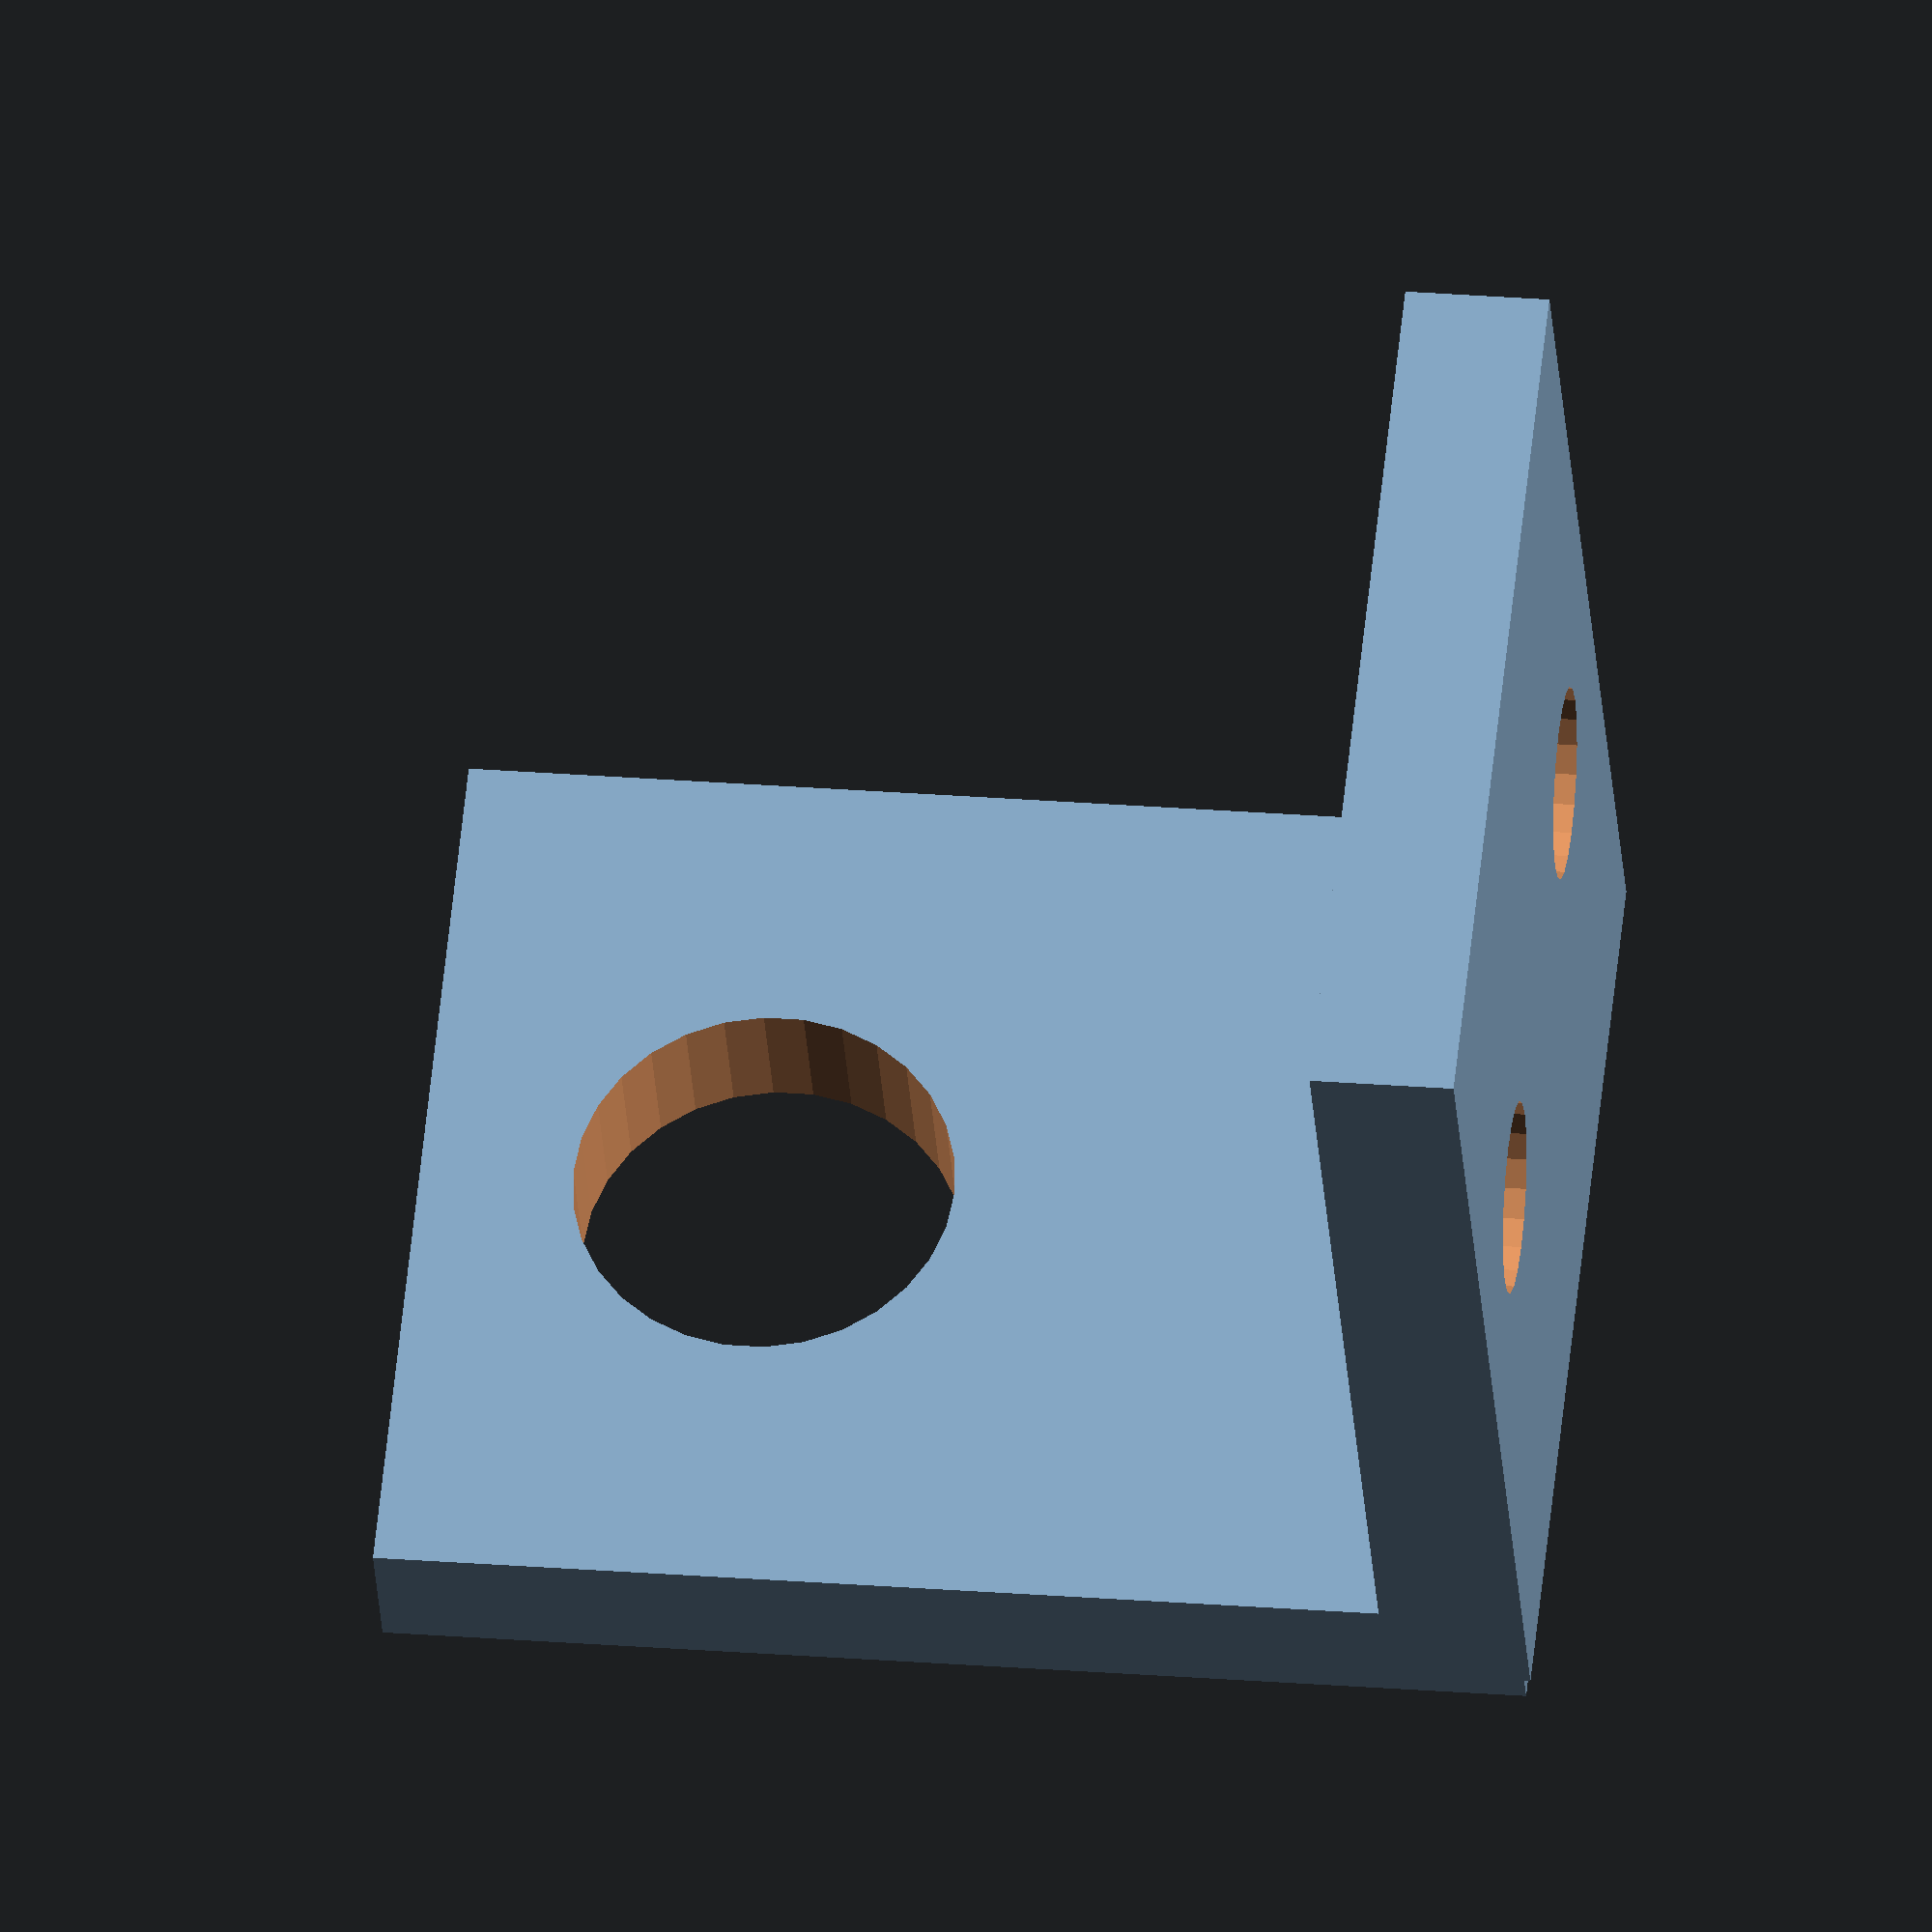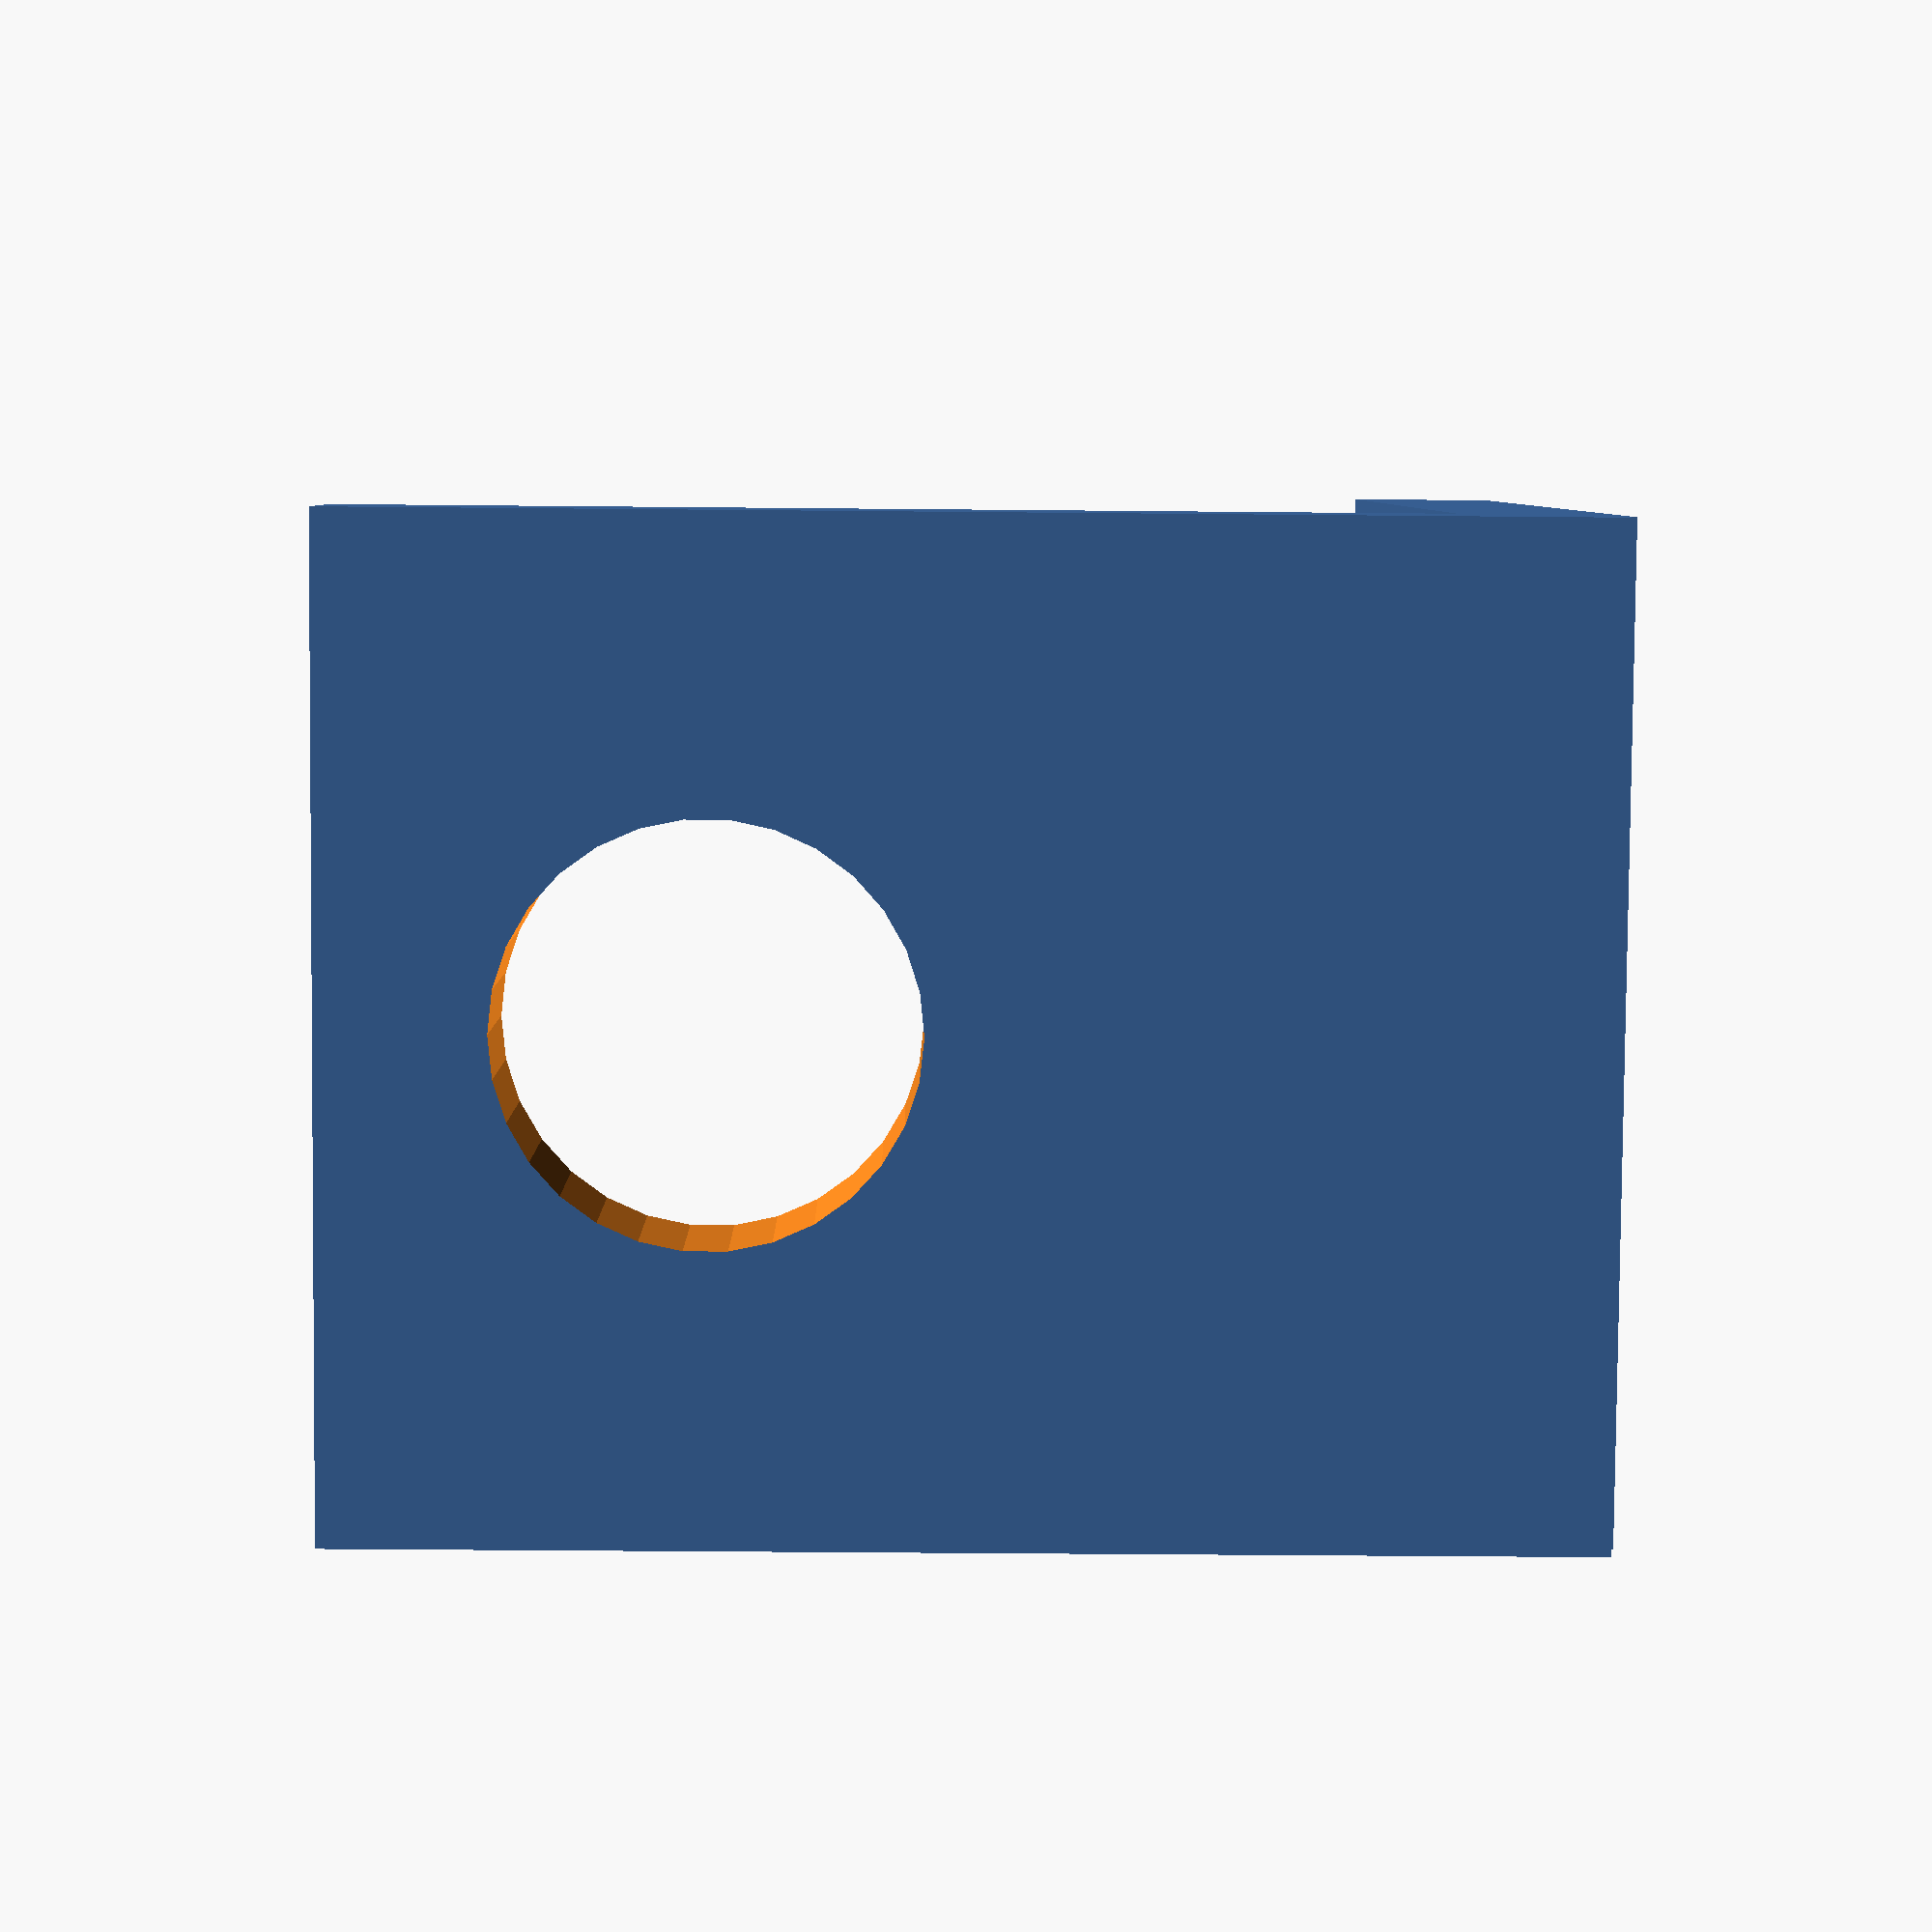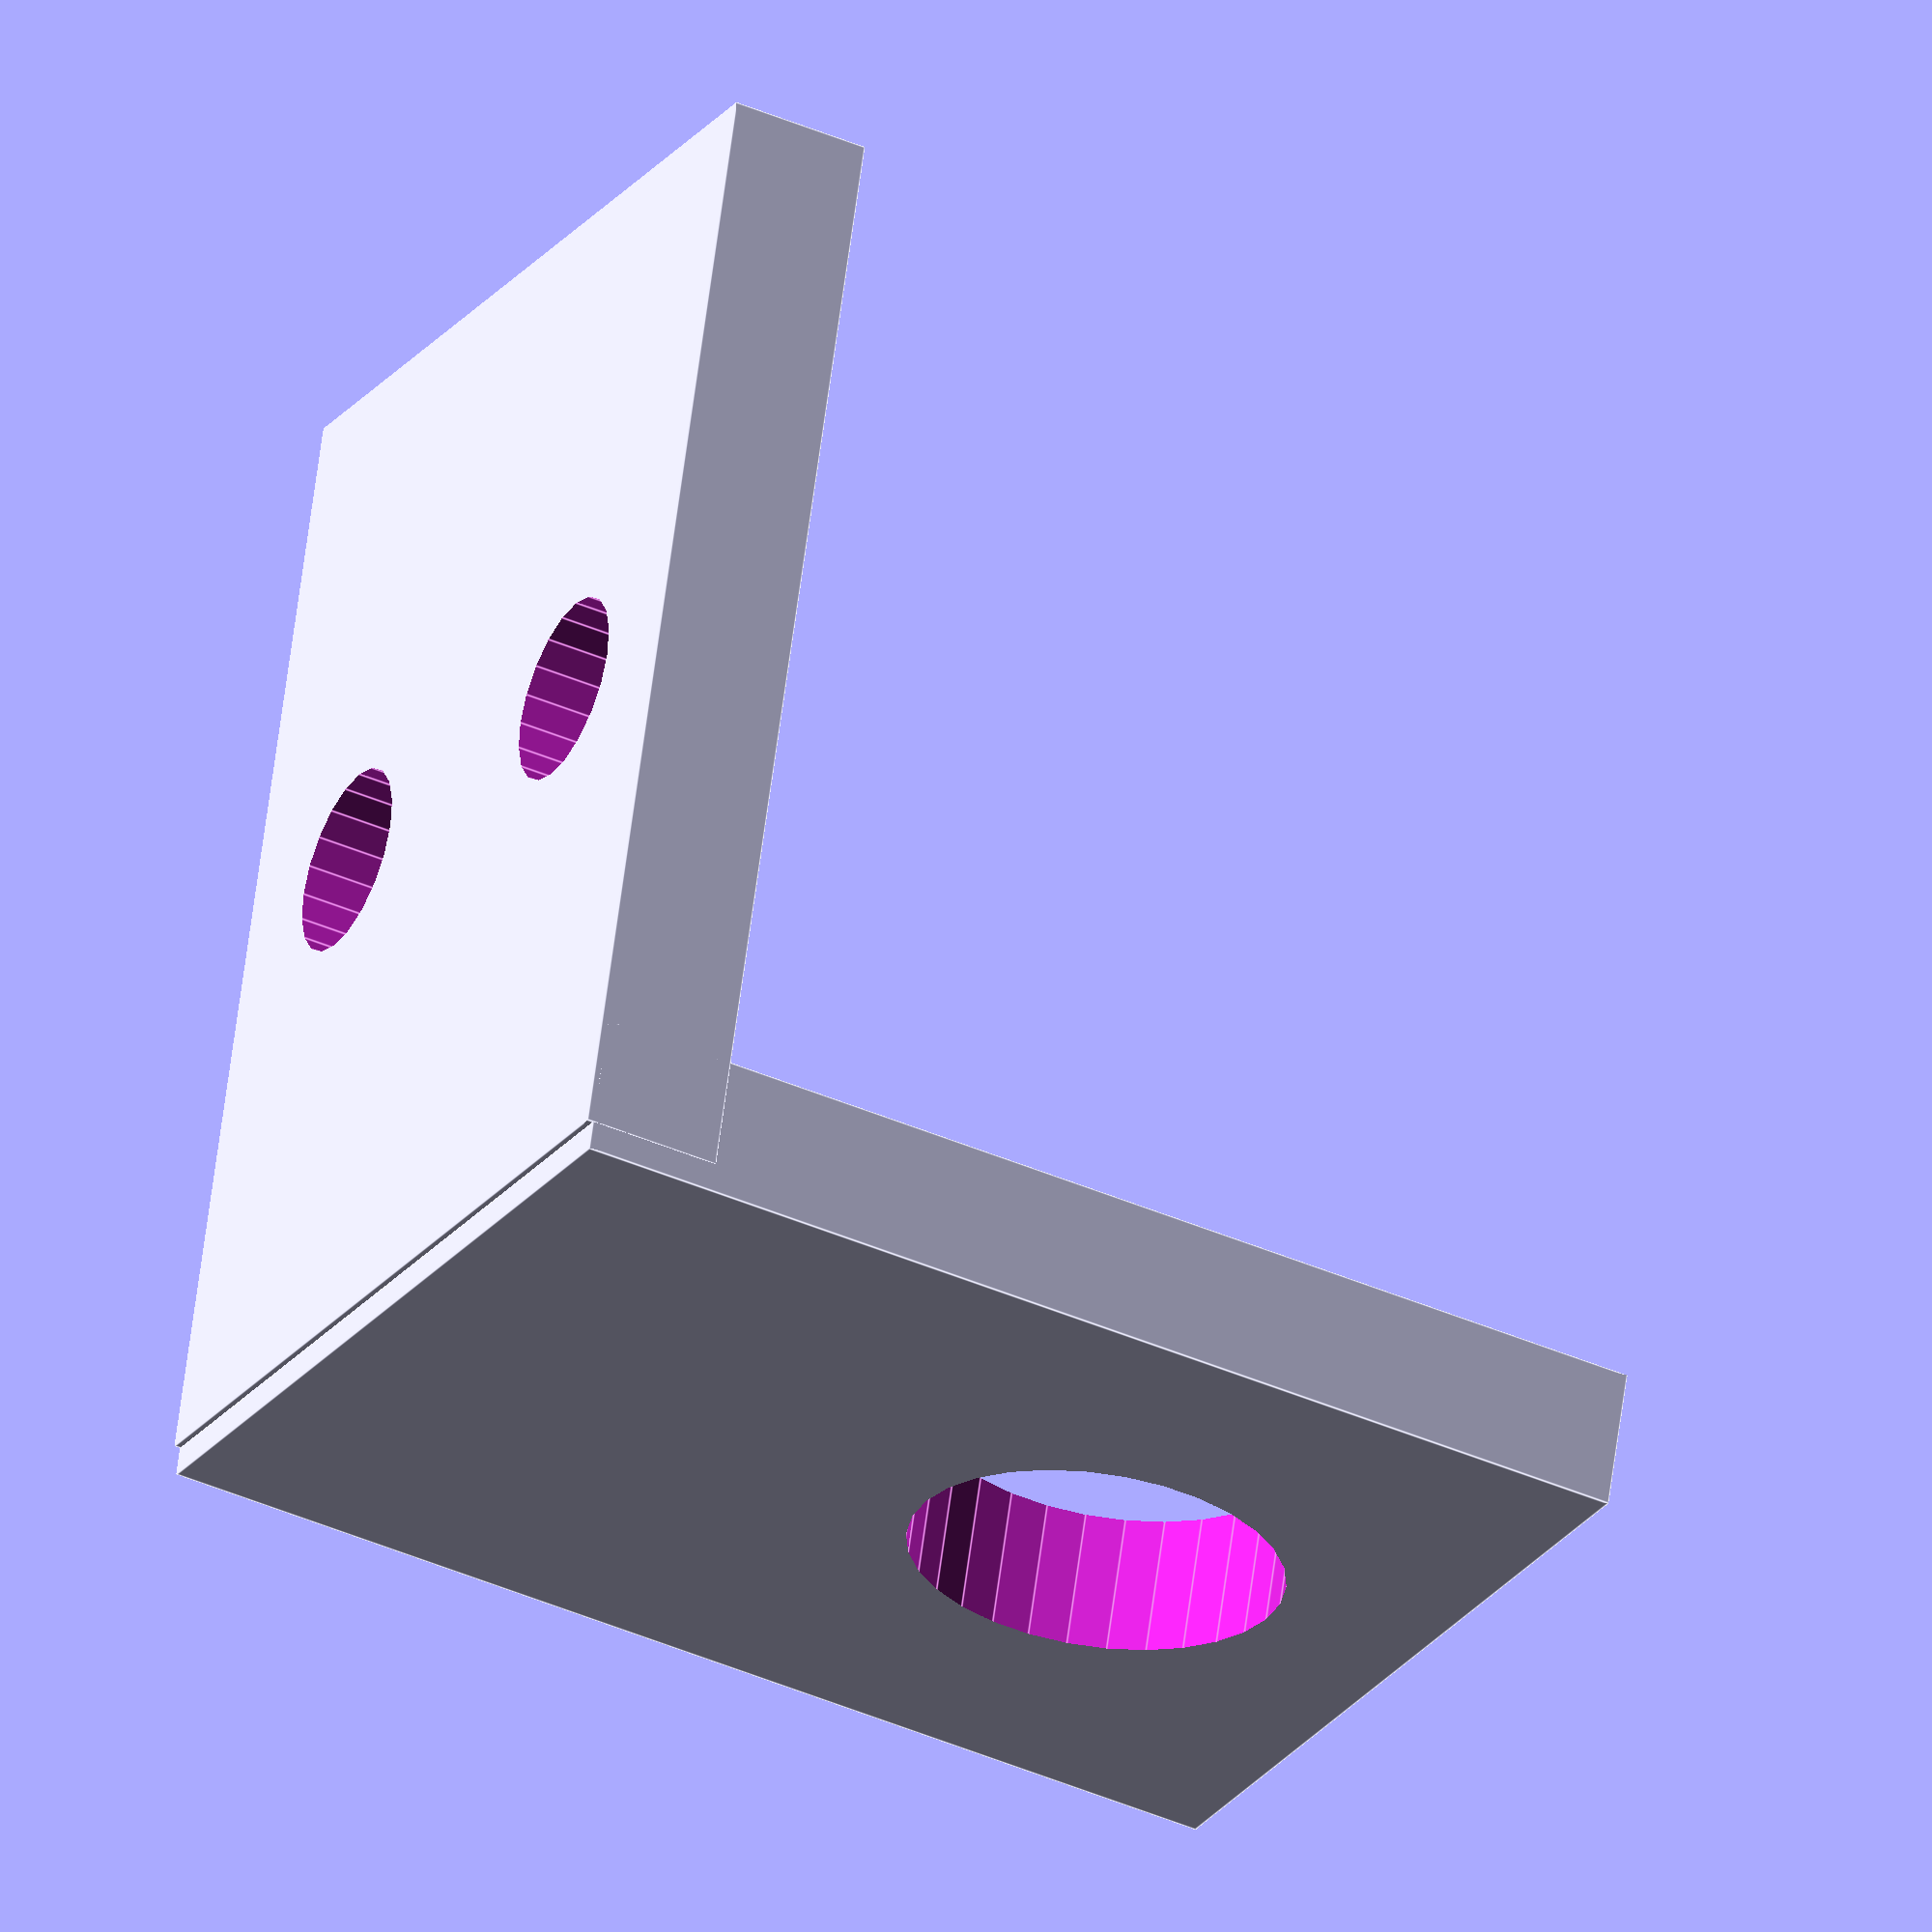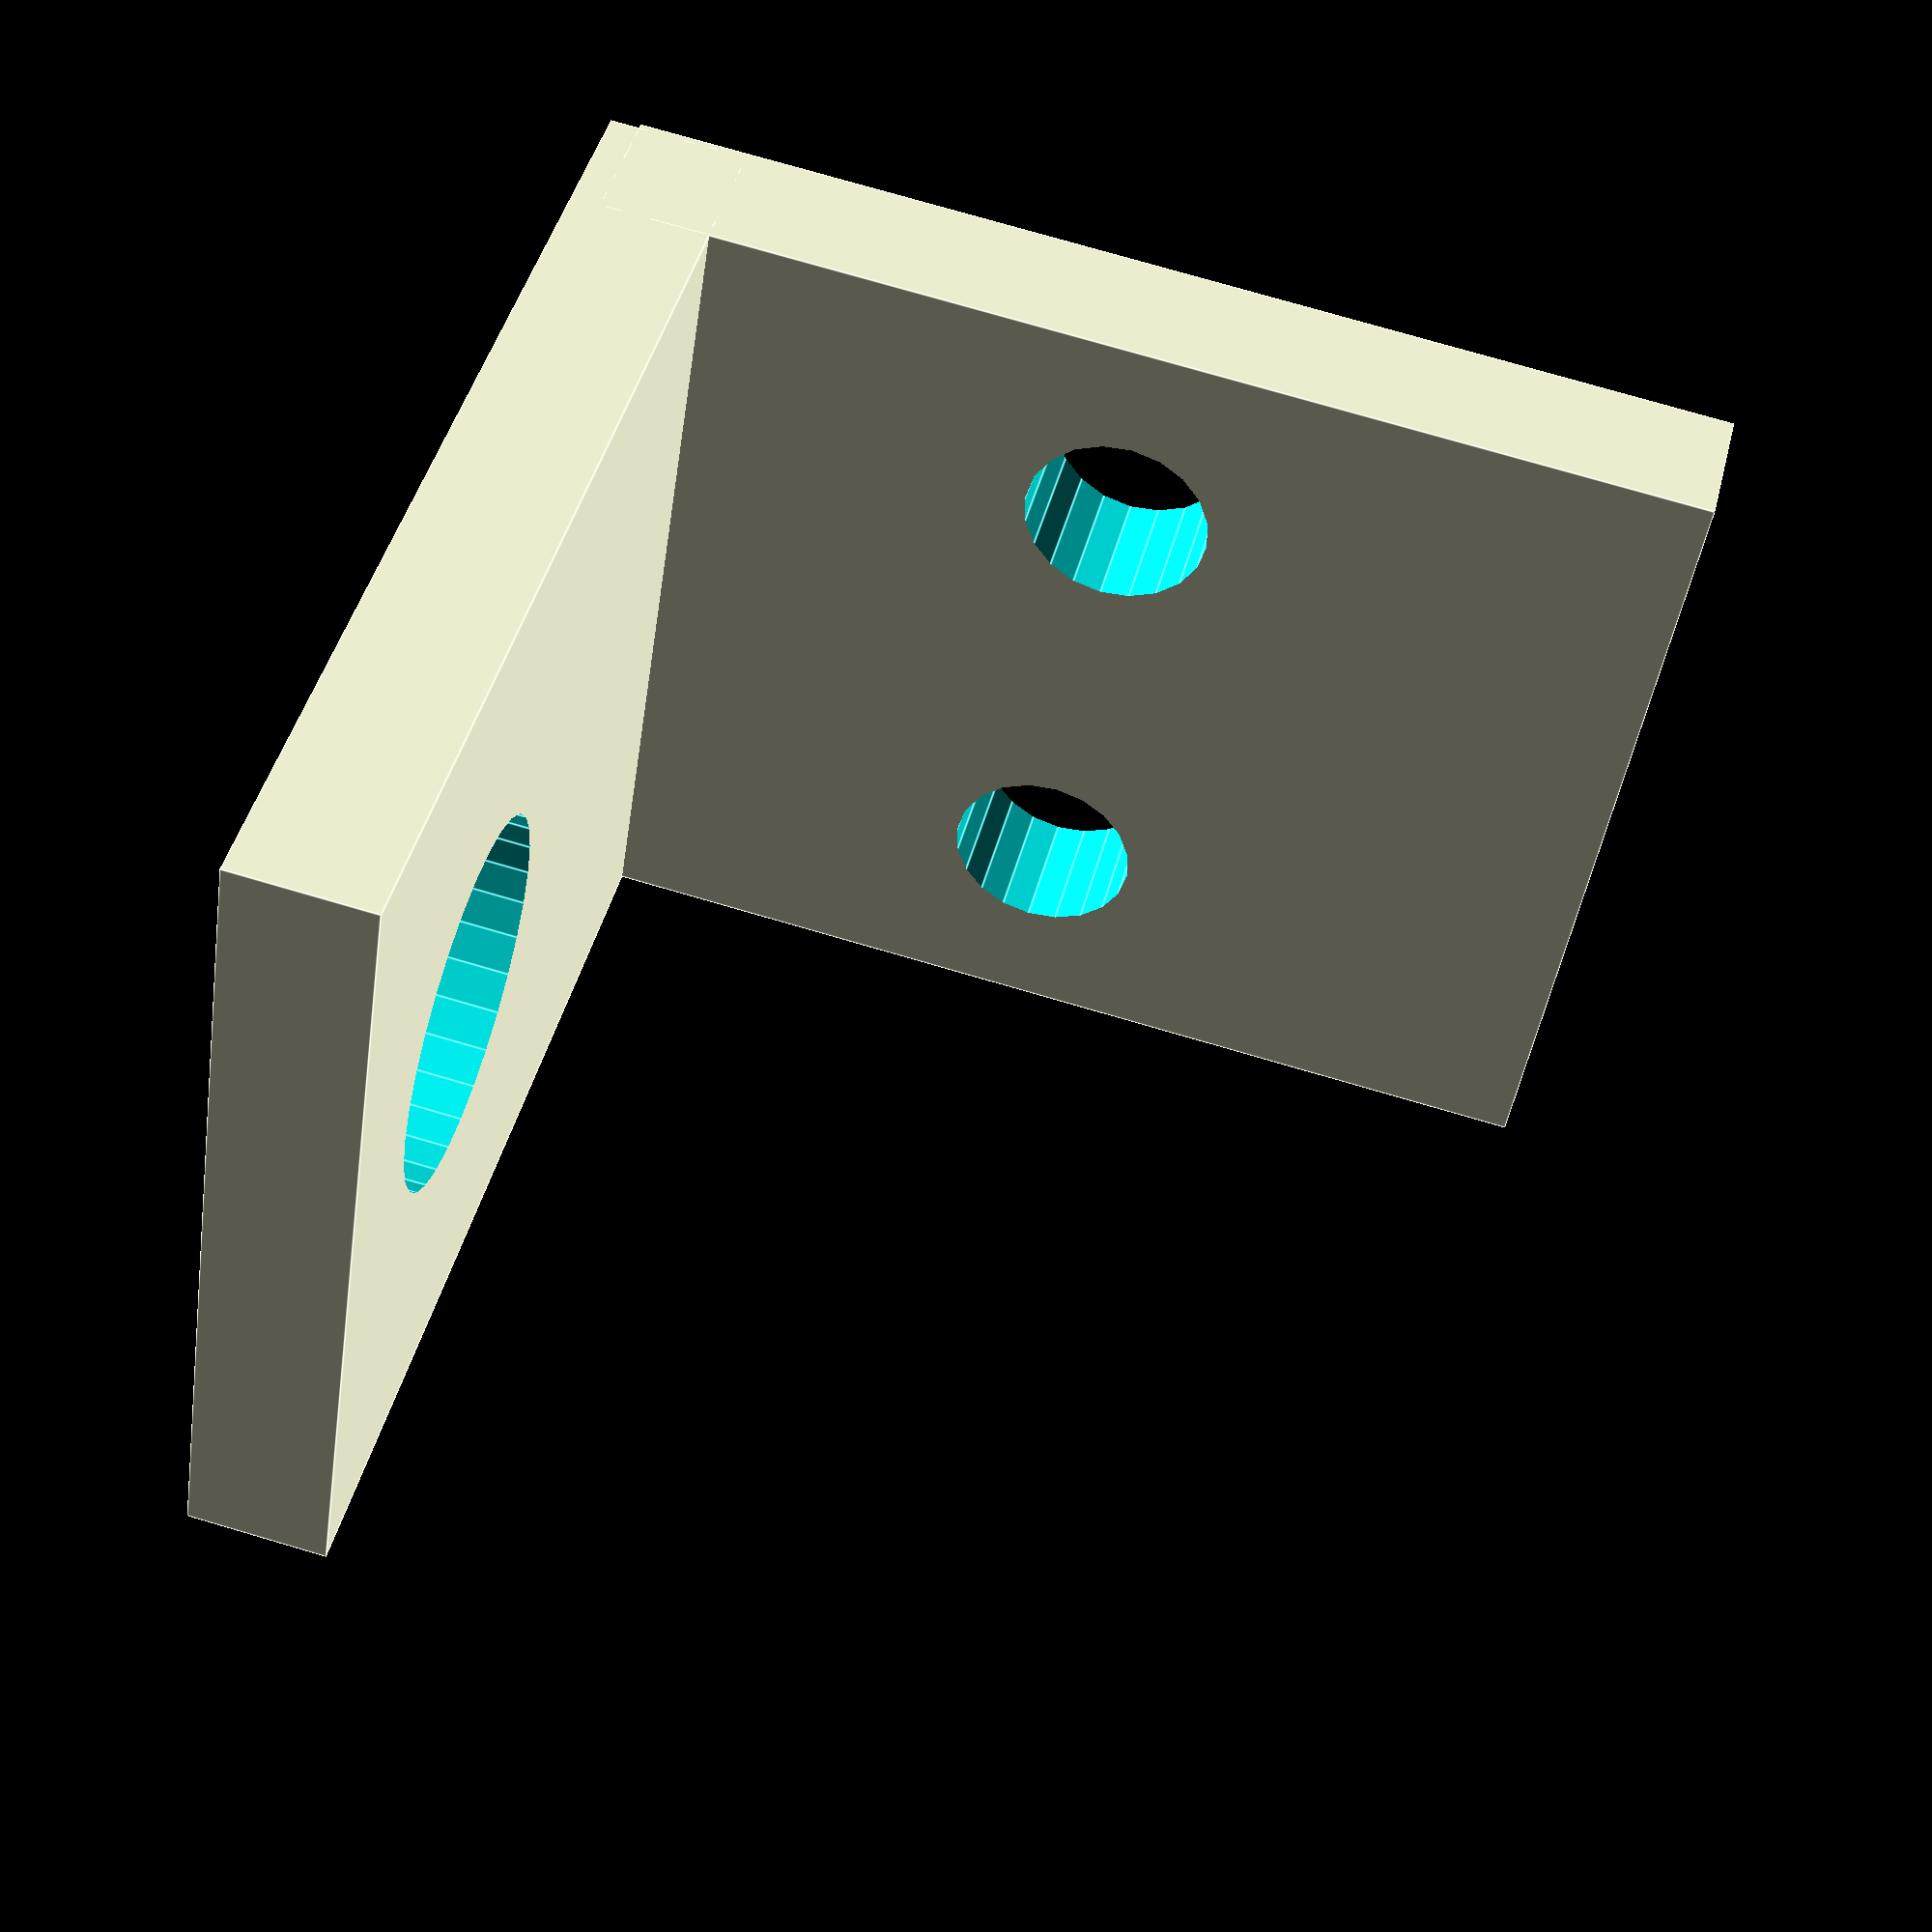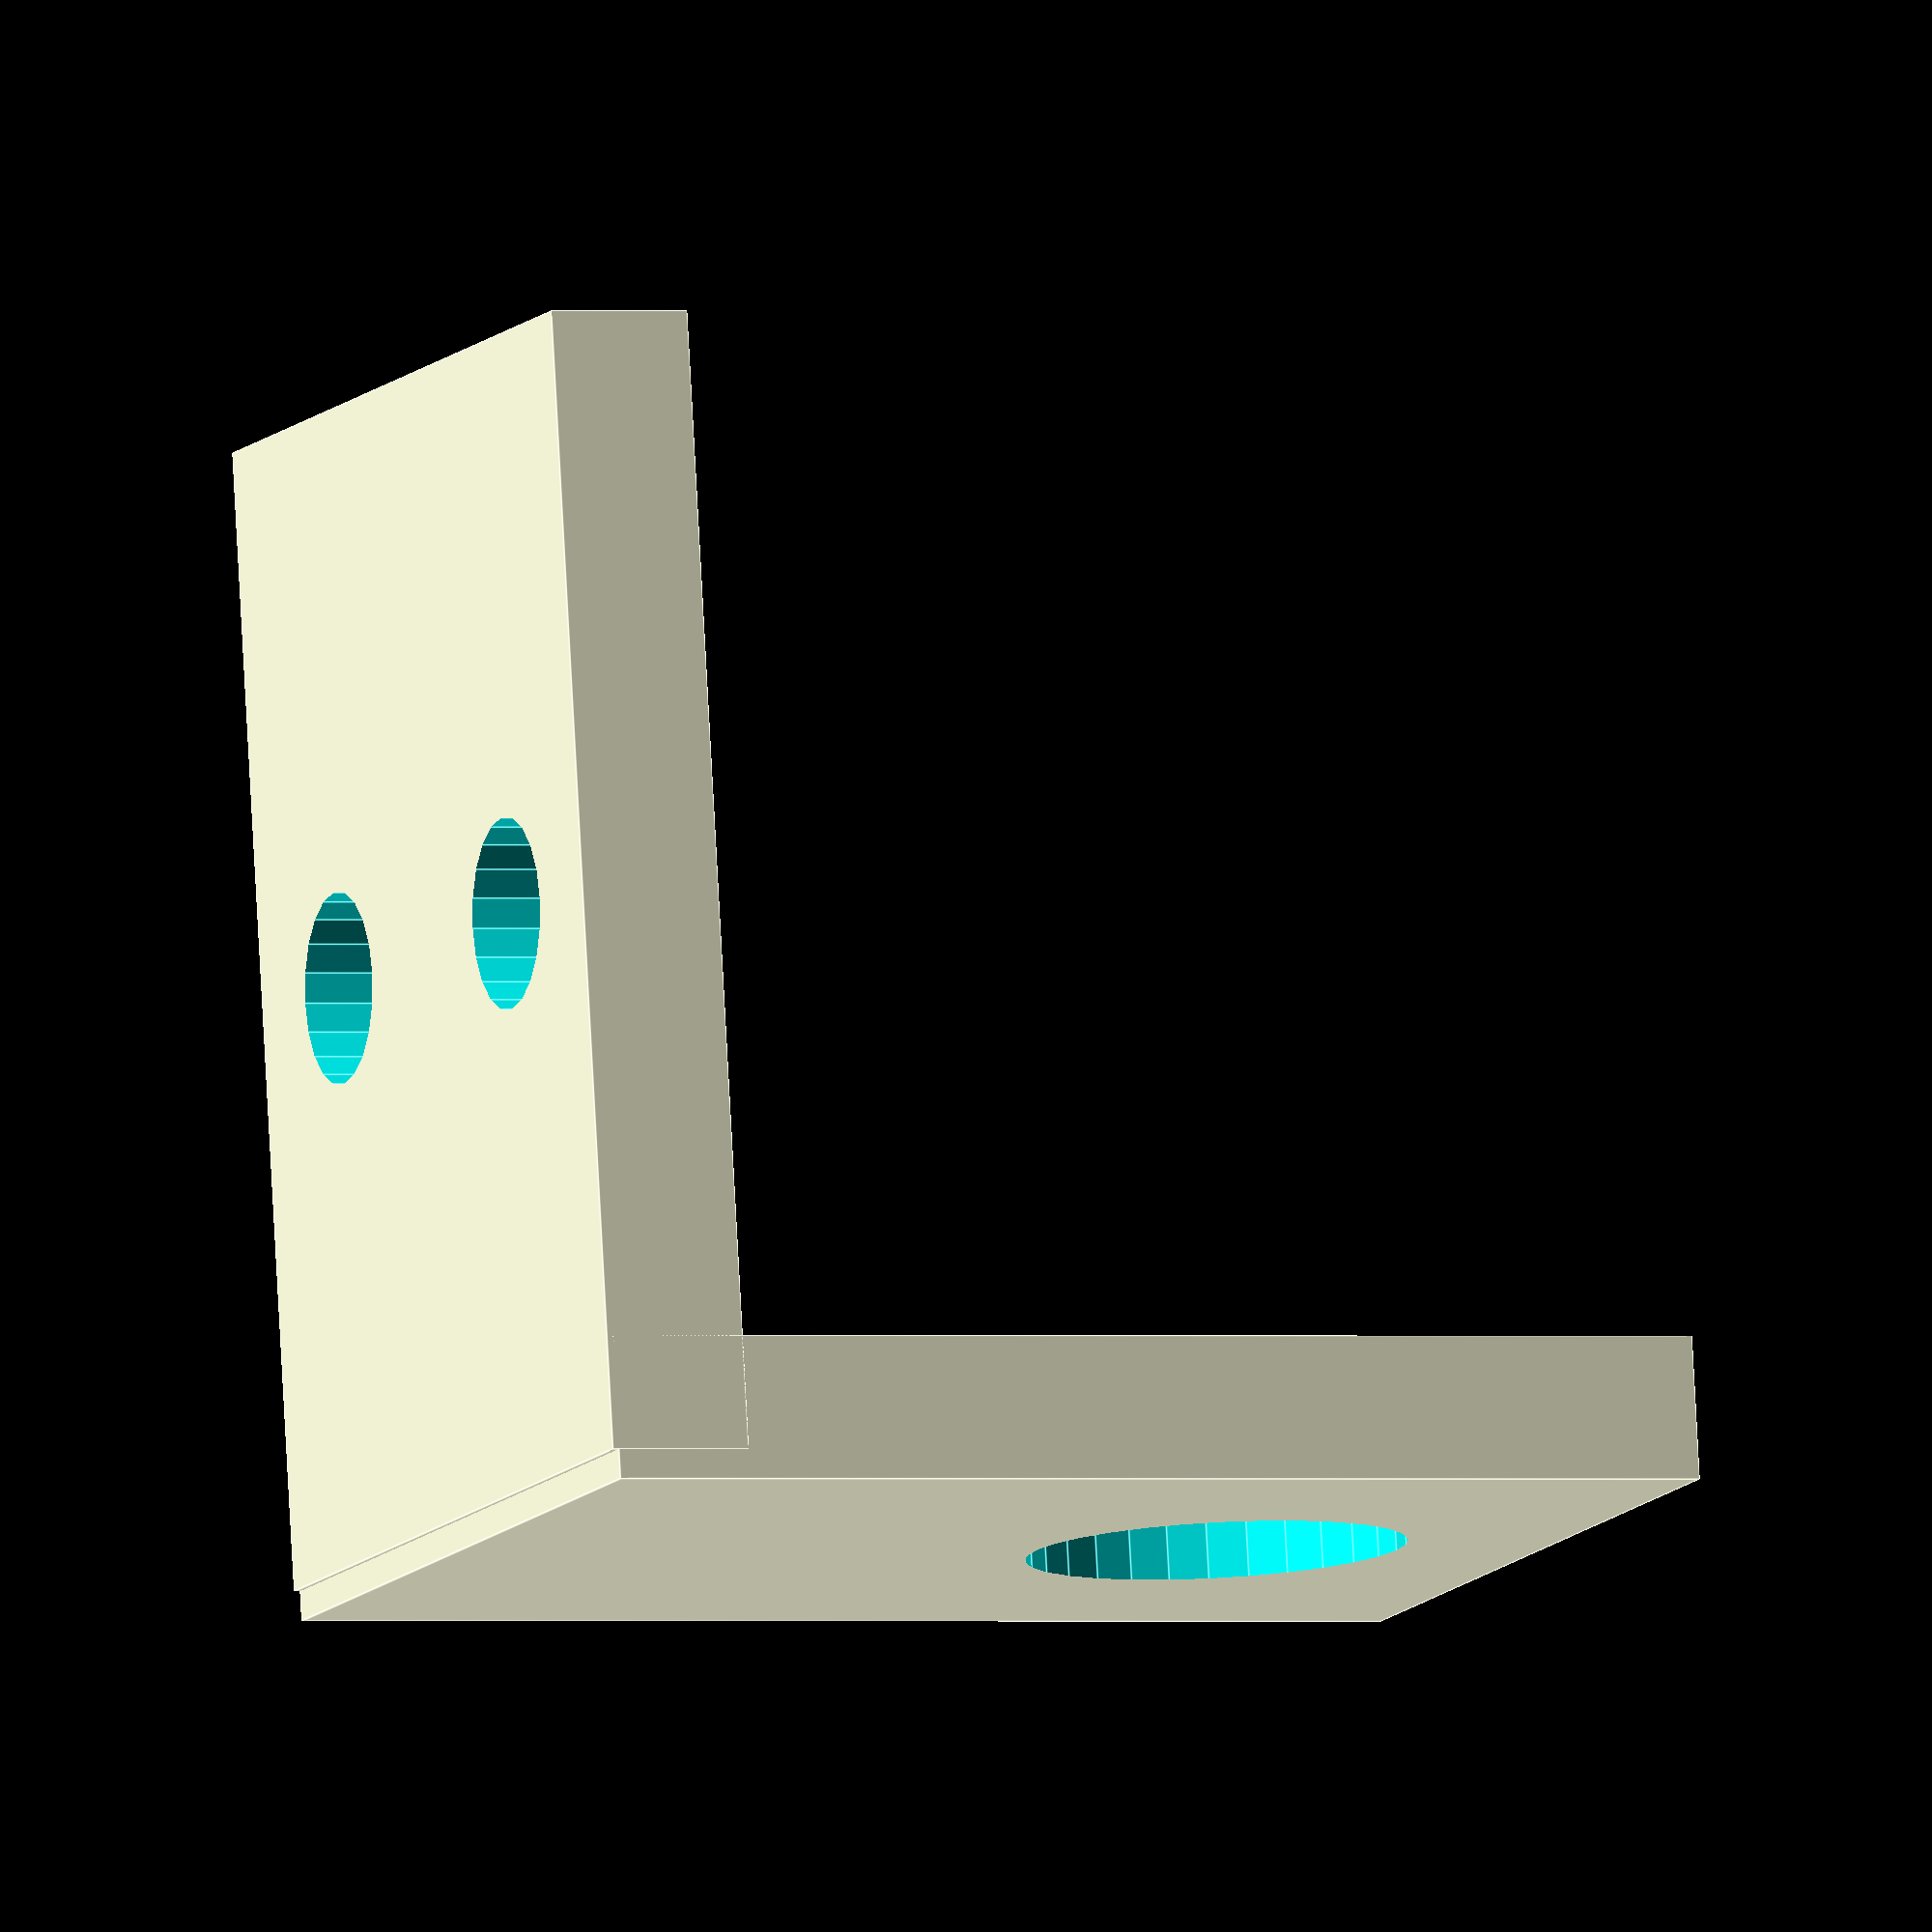
<openscad>
PotD=25.4*5/16;
PotOffset=25.4*3/4;
PotFoot=PotOffset;
Wall=3;


difference() {
translate([0,0,-PotOffset*.25])
  cube([Wall,PotOffset,PotOffset*1.25],center=true);
  rotate([0,90,0])
    cylinder(d=PotD,h=Wall+.5,center=true,$fn=30);
}

translate([-PotOffset/2-Wall/2,0,-PotOffset+Wall*1.25])
difference() {
  rotate([0,90,0])
    cube([Wall,PotOffset,PotOffset*1.25],center=true);
  translate([0,5,0])  
    cylinder(d=4,h=Wall+.5,center=true,$fn=20);  
  translate([0,-5,0])  
    cylinder(d=4,h=Wall+.5,center=true,$fn=20);  
}

</openscad>
<views>
elev=153.5 azim=302.7 roll=82.9 proj=o view=solid
elev=218.7 azim=224.9 roll=90.7 proj=p view=solid
elev=41.4 azim=73.9 roll=242.2 proj=o view=edges
elev=315.7 azim=188.6 roll=13.9 proj=p view=edges
elev=0.1 azim=98.8 roll=249.5 proj=o view=edges
</views>
